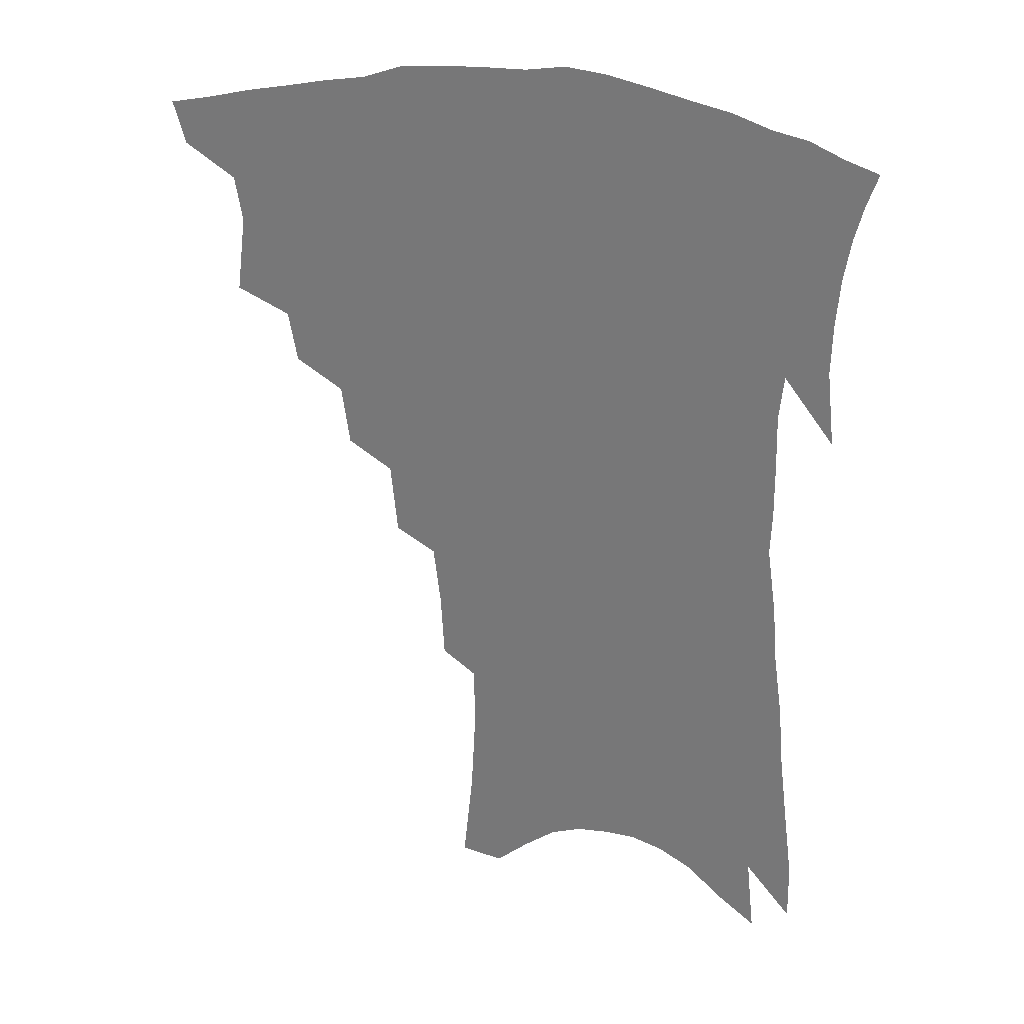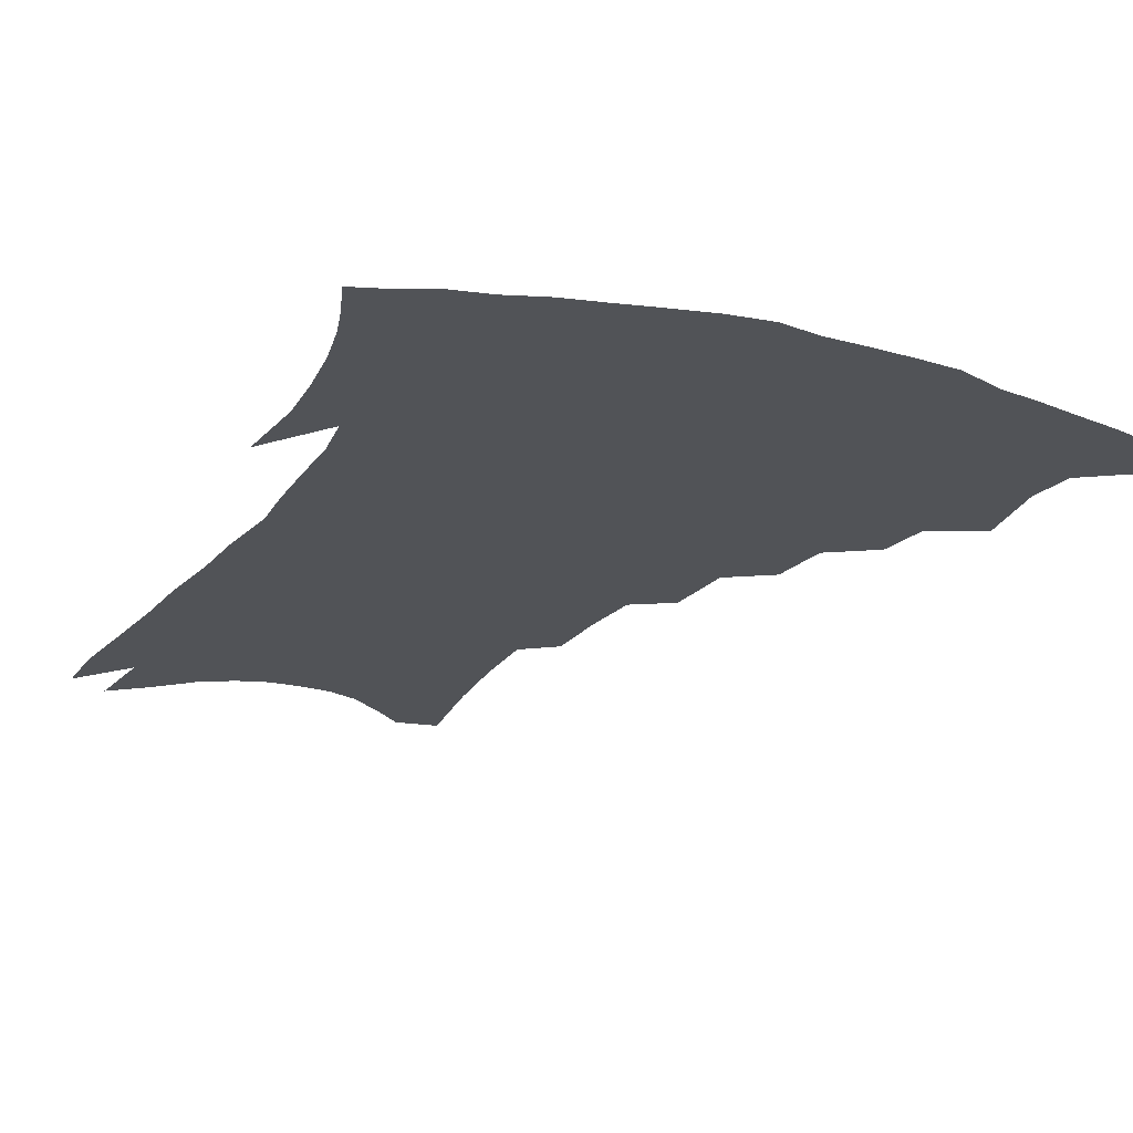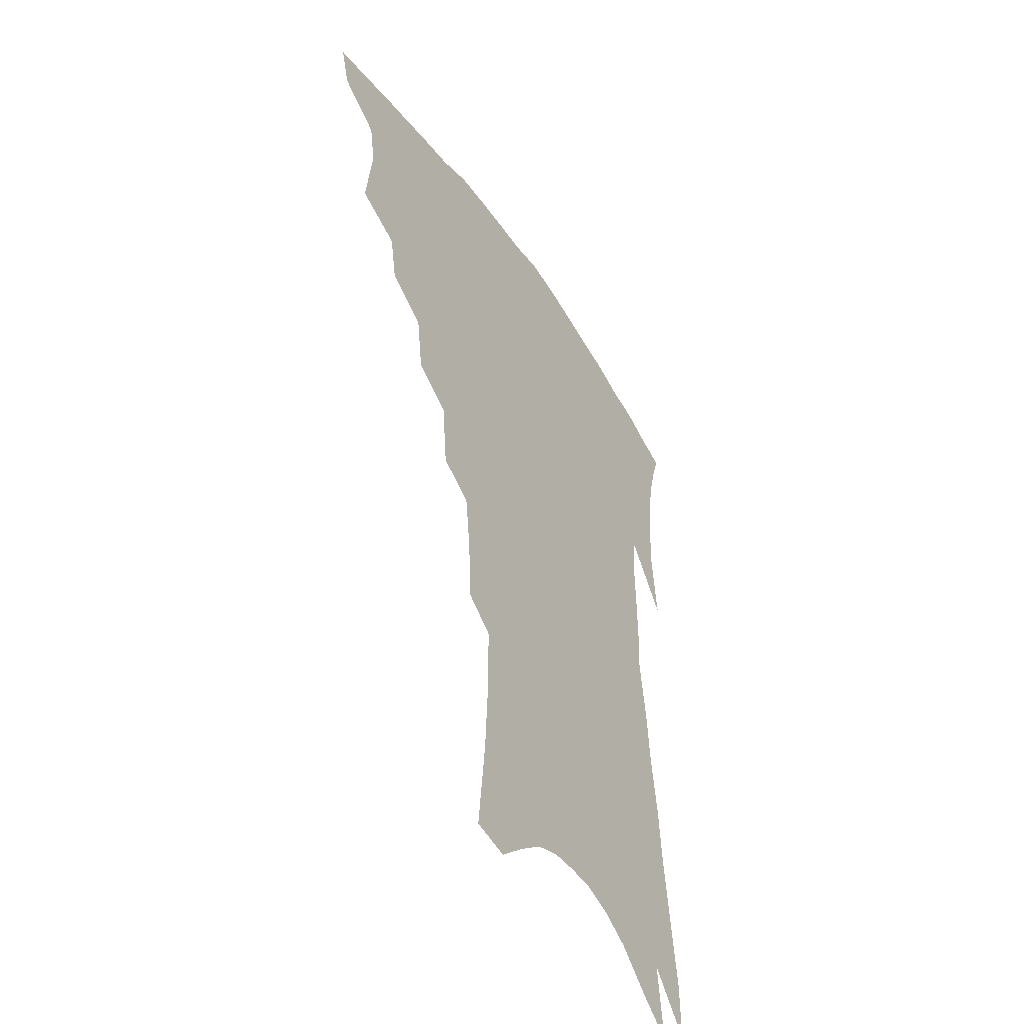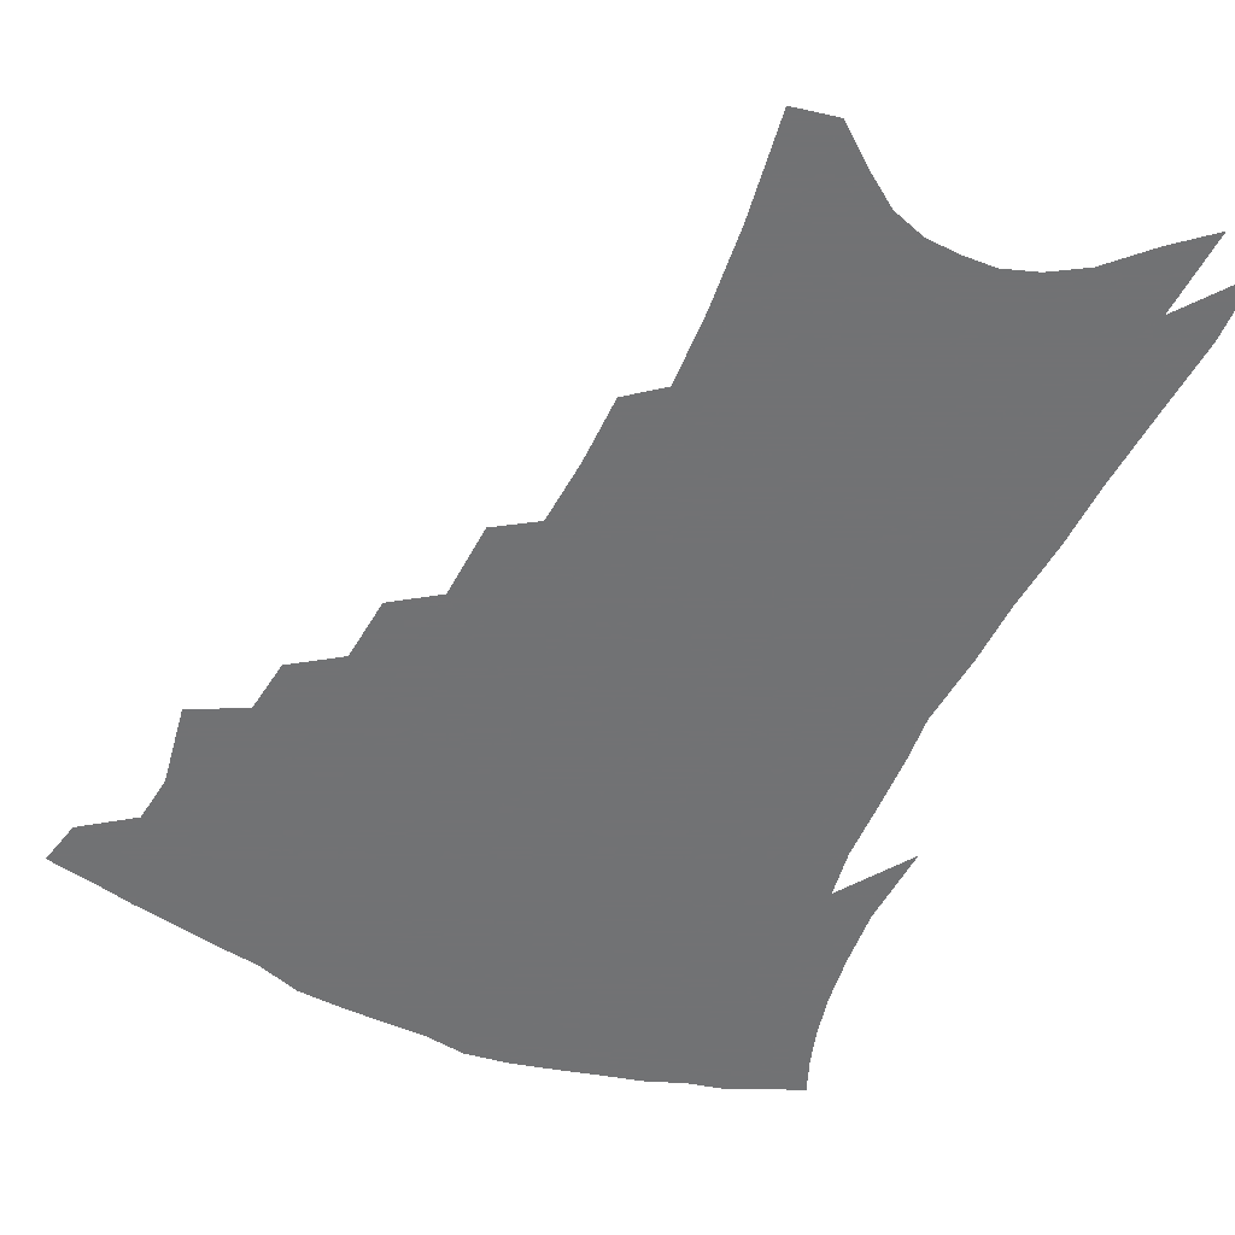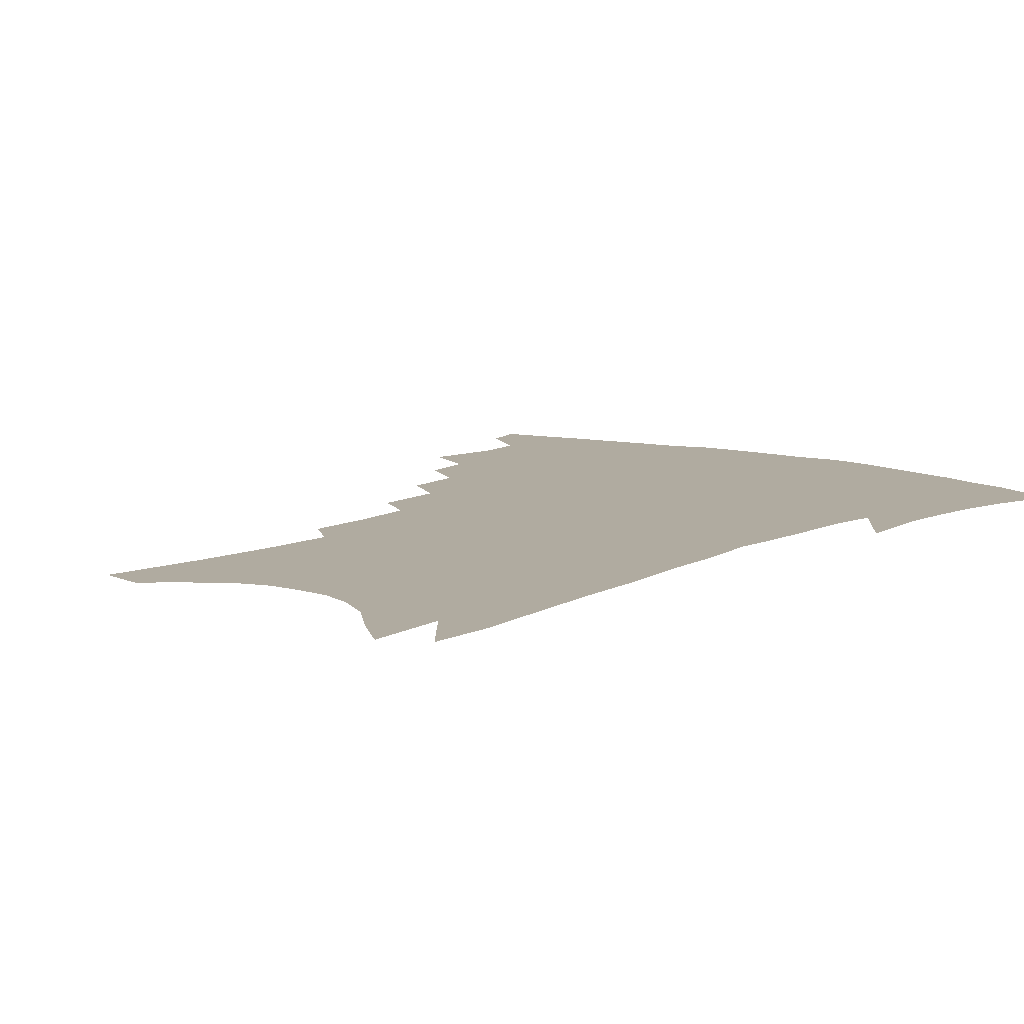
<metadata>
{"format":"obj","ext":"obj","renderer":"f3d","projection":"perspective","resolution":1024,"background":"white","views":[{"elev":29.4,"azim":16.5,"up":"+Y"},{"elev":-21.8,"azim":156.0,"up":"+Z"},{"elev":-46.8,"azim":-58.5,"up":"+Y"},{"elev":-55.6,"azim":-22.4,"up":"+Z"},{"elev":9.8,"azim":40.4,"up":"+Z"}]}
</metadata>
<code>
v 452.7 389.6 0
v 448.7 403.7 0
v 468.7 338.2 0
v 471.9 363.8 0
v 469.3 378.8 0
v 466.6 392.9 0
v 462.9 406.8 0
v 489.4 313.5 0
v 486.4 330.4 0
v 487.8 353.9 0
v 486.1 369.2 0
v 483.1 382.6 0
v 479.9 396.3 0
v 476.4 410.3 0
v 507.8 283.8 0
v 505 303.8 0
v 504.7 326.7 0
v 502.1 341.7 0
v 501.8 359.4 0
v 499.4 372.9 0
v 496.6 385.9 0
v 493.4 399.3 0
v 490.2 413.2 0
v 524.9 250.8 0
v 522.6 274.6 0
v 519.7 293.6 0
v 518.7 316 0
v 517.8 334 0
v 516.8 350 0
v 514.2 362.3 0
v 512.2 375.7 0
v 509.6 388.7 0
v 507 401.8 0
v 503.7 416.2 0
v 541.8 201 0
v 540.6 222.8 0
v 538.3 243 0
v 535.8 264.6 0
v 533.7 284.6 0
v 531.3 301.3 0
v 530.2 319.2 0
v 530.1 338.5 0
v 528.8 352.7 0
v 527 365.4 0
v 524.9 378.2 0
v 522.7 391.3 0
v 520.1 405 0
v 517.4 418.7 0
v 548.6 110.8 0
v 551.9 143.4 0
v 553.2 169.1 0
v 553.2 192.8 0
v 552.5 216.5 0
v 550.3 234 0
v 548.3 253.9 0
v 546.1 271.5 0
v 545 293 0
v 543.8 310.2 0
v 543.1 327.2 0
v 542 341.4 0
v 541 354.9 0
v 539.7 367.9 0
v 537.5 380.4 0
v 536 393.4 0
v 533.7 407.2 0
v 531.3 423.8 0
v 562.7 108.5 0
v 562.8 132 0
v 564.6 161.7 0
v 563.5 179.3 0
v 563.3 204.2 0
v 562.1 226 0
v 560.5 245.3 0
v 558.3 261 0
v 556.7 279.5 0
v 555.9 298.7 0
v 555.1 314.9 0
v 554.8 331 0
v 553.5 342.9 0
v 553.1 357.1 0
v 552.4 369.8 0
v 551.2 382.1 0
v 549.6 394.8 0
v 547.2 409.4 0
v 545 425 0
v 573.5 118 0
v 574.3 145.1 0
v 574.9 171.3 0
v 573.9 191 0
v 572.8 212 0
v 571.7 234.8 0
v 570 250 0
v 568.6 268.5 0
v 567.6 286.9 0
v 566.5 301.9 0
v 566 317.9 0
v 566 333.5 0
v 565.2 345.2 0
v 565.1 358.7 0
v 564.5 370.9 0
v 563.8 383.1 0
v 562.9 395.6 0
v 561.2 409.3 0
v 558.8 425.7 0
v 584.2 126.1 0
v 584.8 154 0
v 584.2 173.3 0
v 583.2 195.6 0
v 582 213.8 0
v 580.9 236.5 0
v 579.5 253.2 0
v 578.3 270.3 0
v 577.6 289.9 0
v 577.2 306.6 0
v 576.9 321.1 0
v 576.7 334.2 0
v 576.7 347.1 0
v 577.1 360.3 0
v 576.3 371.7 0
v 576.2 383.8 0
v 575.7 396.3 0
v 574.2 410.4 0
v 572.4 426.2 0
v 594.5 129.9 0
v 594.5 156.4 0
v 593.7 178.2 0
v 592.6 198.4 0
v 591.5 222.2 0
v 590.1 239.5 0
v 589.1 256.1 0
v 588.1 273.1 0
v 587.6 293.3 0
v 587.4 309 0
v 587.3 321.5 0
v 587.5 335 0
v 587.9 348.2 0
v 588.5 360.7 0
v 589.1 372.7 0
v 588.8 384.3 0
v 588.4 396.4 0
v 587.1 411.4 0
v 585.6 428.4 0
v 604.9 130.8 0
v 604.2 158.2 0
v 603.2 180.8 0
v 602 200.5 0
v 600.7 221.8 0
v 599.4 240.4 0
v 598.6 258.8 0
v 597.9 275.8 0
v 597.5 293.1 0
v 597.4 308.2 0
v 597.5 321.6 0
v 598.1 336 0
v 598.6 347.5 0
v 600 361.6 0
v 600.5 372.7 0
v 600.8 384.3 0
v 600.7 396.7 0
v 600.5 410.2 0
v 599.2 427 0
v 615.3 130.7 0
v 614.7 152.1 0
v 613 177.9 0
v 611.5 200.1 0
v 609.9 222.1 0
v 609.4 236.4 0
v 608.1 257.6 0
v 607.5 275.7 0
v 607.2 292.2 0
v 607.3 307.1 0
v 607.7 323.4 0
v 608.4 335.2 0
v 609.6 349 0
v 610.6 361.2 0
v 611.8 372.1 0
v 612.9 383.5 0
v 613.7 395.3 0
v 613.8 408.3 0
v 613.1 424.1 0
v 626 127.5 0
v 625 149.6 0
v 622.7 176.9 0
v 621.1 199 0
v 619.5 220.4 0
v 618.5 239.4 0
v 617.6 256.9 0
v 617.3 272.9 0
v 617.1 289.2 0
v 617.3 304.6 0
v 617.7 320.1 0
v 618.5 335.3 0
v 619.9 347.7 0
v 621.2 359.1 0
v 622.8 371.2 0
v 624.4 382.5 0
v 625.8 393.9 0
v 626.6 406.2 0
v 626.7 421.1 0
v 637.2 121.3 0
v 635.9 144.2 0
v 633 172.7 0
v 631.3 194.8 0
v 629.5 216.2 0
v 629 232.8 0
v 627.4 253.8 0
v 627 270.1 0
v 627.2 284.9 0
v 627.2 301.9 0
v 627.5 318.5 0
v 628.8 331.1 0
v 629.9 346.7 0
v 631.6 357.7 0
v 633.5 369.9 0
v 635.5 381 0
v 637.9 391.8 0
v 639.2 403.4 0
v 639.5 418.4 0
v 650.1 109.7 0
v 647.1 138.1 0
v 645.2 161.8 0
v 642.3 187.7 0
v 639.8 210.8 0
v 638.7 229.7 0
v 638.1 246.9 0
v 637.2 264.8 0
v 637.1 281.1 0
v 637 298.6 0
v 637.6 314.3 0
v 638.6 329 0
v 639.8 343.3 0
v 641.7 356.6 0
v 643.9 367.6 0
v 646 378.6 0
v 648.6 390 0
v 650.8 400.7 0
v 652.3 414.1 0
v 662.8 99.96 0
v 660 126.5 0
v 657.6 151.5 0
v 655.5 174.4 0
v 652.4 198.8 0
v 650.9 218.8 0
v 649.5 238.3 0
v 648.2 257.2 0
v 647 276.2 0
v 647.9 290.7 0
v 648.2 307.4 0
v 648.6 324.4 0
v 649.5 340.4 0
v 651.8 352.2 0
v 654.1 366.2 0
v 656.6 377.3 0
v 659.2 387.7 0
v 661.7 398.5 0
v 664 411.8 0
v 675.9 107.6 0
v 675.5 128.1 0
v 672.4 153.5 0
v 669.5 177.4 0
v 667.8 198 0
v 664.7 220.8 0
v 663.2 240 0
v 660.1 263 0
v 660.7 278.1 0
v 660.5 295.5 0
v 660.1 314.8 0
v 661.7 329.8 0
v 661.5 349.4 0
v 663.9 362.1 0
v 666.8 373.5 0
v 669.5 385 0
v 672.5 395.5 0
v 675.9 406.8 0
v 678.7 307.6 0
v 675.9 333.3 0
v 676.4 351 0
v 677.8 366.8 0
v 680.2 380.6 0
v 683.2 392.2 0
v 687 403.1 0
f 5 6 1
f 1 6 2
f 6 7 2
f 9 10 3
f 3 10 4
f 10 11 4
f 4 11 5
f 11 12 5
f 5 12 6
f 12 13 6
f 6 13 7
f 13 14 7
f 16 17 8
f 8 17 9
f 17 18 9
f 9 18 10
f 18 19 10
f 10 19 11
f 19 20 11
f 11 20 12
f 20 21 12
f 12 21 13
f 21 22 13
f 13 22 14
f 22 23 14
f 25 26 15
f 15 26 16
f 26 27 16
f 16 27 17
f 27 28 17
f 17 28 18
f 28 29 18
f 18 29 19
f 29 30 19
f 19 30 20
f 30 31 20
f 20 31 21
f 31 32 21
f 21 32 22
f 32 33 22
f 22 33 23
f 33 34 23
f 37 38 24
f 24 38 25
f 38 39 25
f 25 39 26
f 39 40 26
f 26 40 27
f 40 41 27
f 27 41 28
f 41 42 28
f 28 42 29
f 42 43 29
f 29 43 30
f 43 44 30
f 30 44 31
f 44 45 31
f 31 45 32
f 45 46 32
f 32 46 33
f 46 47 33
f 33 47 34
f 47 48 34
f 52 53 35
f 35 53 36
f 53 54 36
f 36 54 37
f 54 55 37
f 37 55 38
f 55 56 38
f 38 56 39
f 56 57 39
f 39 57 40
f 57 58 40
f 40 58 41
f 58 59 41
f 41 59 42
f 59 60 42
f 42 60 43
f 60 61 43
f 43 61 44
f 61 62 44
f 44 62 45
f 62 63 45
f 45 63 46
f 63 64 46
f 46 64 47
f 64 65 47
f 47 65 48
f 65 66 48
f 67 68 49
f 49 68 50
f 68 69 50
f 50 69 51
f 69 70 51
f 51 70 52
f 70 71 52
f 52 71 53
f 71 72 53
f 53 72 54
f 72 73 54
f 54 73 55
f 73 74 55
f 55 74 56
f 74 75 56
f 56 75 57
f 75 76 57
f 57 76 58
f 76 77 58
f 58 77 59
f 77 78 59
f 59 78 60
f 78 79 60
f 60 79 61
f 79 80 61
f 61 80 62
f 80 81 62
f 62 81 63
f 81 82 63
f 63 82 64
f 82 83 64
f 64 83 65
f 83 84 65
f 65 84 66
f 84 85 66
f 67 86 68
f 86 87 68
f 68 87 69
f 87 88 69
f 69 88 70
f 88 89 70
f 70 89 71
f 89 90 71
f 71 90 72
f 90 91 72
f 72 91 73
f 91 92 73
f 73 92 74
f 92 93 74
f 74 93 75
f 93 94 75
f 75 94 76
f 94 95 76
f 76 95 77
f 95 96 77
f 77 96 78
f 96 97 78
f 78 97 79
f 97 98 79
f 79 98 80
f 98 99 80
f 80 99 81
f 99 100 81
f 81 100 82
f 100 101 82
f 82 101 83
f 101 102 83
f 83 102 84
f 102 103 84
f 84 103 85
f 103 104 85
f 86 105 87
f 105 106 87
f 87 106 88
f 106 107 88
f 88 107 89
f 107 108 89
f 89 108 90
f 108 109 90
f 90 109 91
f 109 110 91
f 91 110 92
f 110 111 92
f 92 111 93
f 111 112 93
f 93 112 94
f 112 113 94
f 94 113 95
f 113 114 95
f 95 114 96
f 114 115 96
f 96 115 97
f 115 116 97
f 97 116 98
f 116 117 98
f 98 117 99
f 117 118 99
f 99 118 100
f 118 119 100
f 100 119 101
f 119 120 101
f 101 120 102
f 120 121 102
f 102 121 103
f 121 122 103
f 103 122 104
f 122 123 104
f 105 124 106
f 124 125 106
f 106 125 107
f 125 126 107
f 107 126 108
f 126 127 108
f 108 127 109
f 127 128 109
f 109 128 110
f 128 129 110
f 110 129 111
f 129 130 111
f 111 130 112
f 130 131 112
f 112 131 113
f 131 132 113
f 113 132 114
f 132 133 114
f 114 133 115
f 133 134 115
f 115 134 116
f 134 135 116
f 116 135 117
f 135 136 117
f 117 136 118
f 136 137 118
f 118 137 119
f 137 138 119
f 119 138 120
f 138 139 120
f 120 139 121
f 139 140 121
f 121 140 122
f 140 141 122
f 122 141 123
f 141 142 123
f 124 143 125
f 143 144 125
f 125 144 126
f 144 145 126
f 126 145 127
f 145 146 127
f 127 146 128
f 146 147 128
f 128 147 129
f 147 148 129
f 129 148 130
f 148 149 130
f 130 149 131
f 149 150 131
f 131 150 132
f 150 151 132
f 132 151 133
f 151 152 133
f 133 152 134
f 152 153 134
f 134 153 135
f 153 154 135
f 135 154 136
f 154 155 136
f 136 155 137
f 155 156 137
f 137 156 138
f 156 157 138
f 138 157 139
f 157 158 139
f 139 158 140
f 158 159 140
f 140 159 141
f 159 160 141
f 141 160 142
f 160 161 142
f 143 162 144
f 162 163 144
f 144 163 145
f 163 164 145
f 145 164 146
f 164 165 146
f 146 165 147
f 165 166 147
f 147 166 148
f 166 167 148
f 148 167 149
f 167 168 149
f 149 168 150
f 168 169 150
f 150 169 151
f 169 170 151
f 151 170 152
f 170 171 152
f 152 171 153
f 171 172 153
f 153 172 154
f 172 173 154
f 154 173 155
f 173 174 155
f 155 174 156
f 174 175 156
f 156 175 157
f 175 176 157
f 157 176 158
f 176 177 158
f 158 177 159
f 177 178 159
f 159 178 160
f 178 179 160
f 160 179 161
f 179 180 161
f 162 181 163
f 181 182 163
f 163 182 164
f 182 183 164
f 164 183 165
f 183 184 165
f 165 184 166
f 184 185 166
f 166 185 167
f 185 186 167
f 167 186 168
f 186 187 168
f 168 187 169
f 187 188 169
f 169 188 170
f 188 189 170
f 170 189 171
f 189 190 171
f 171 190 172
f 190 191 172
f 172 191 173
f 191 192 173
f 173 192 174
f 192 193 174
f 174 193 175
f 193 194 175
f 175 194 176
f 194 195 176
f 176 195 177
f 195 196 177
f 177 196 178
f 196 197 178
f 178 197 179
f 197 198 179
f 179 198 180
f 198 199 180
f 181 200 182
f 200 201 182
f 182 201 183
f 201 202 183
f 183 202 184
f 202 203 184
f 184 203 185
f 203 204 185
f 185 204 186
f 204 205 186
f 186 205 187
f 205 206 187
f 187 206 188
f 206 207 188
f 188 207 189
f 207 208 189
f 189 208 190
f 208 209 190
f 190 209 191
f 209 210 191
f 191 210 192
f 210 211 192
f 192 211 193
f 211 212 193
f 193 212 194
f 212 213 194
f 194 213 195
f 213 214 195
f 195 214 196
f 214 215 196
f 196 215 197
f 215 216 197
f 197 216 198
f 216 217 198
f 198 217 199
f 217 218 199
f 200 219 201
f 219 220 201
f 201 220 202
f 220 221 202
f 202 221 203
f 221 222 203
f 203 222 204
f 222 223 204
f 204 223 205
f 223 224 205
f 205 224 206
f 224 225 206
f 206 225 207
f 225 226 207
f 207 226 208
f 226 227 208
f 208 227 209
f 227 228 209
f 209 228 210
f 228 229 210
f 210 229 211
f 229 230 211
f 211 230 212
f 230 231 212
f 212 231 213
f 231 232 213
f 213 232 214
f 232 233 214
f 214 233 215
f 233 234 215
f 215 234 216
f 234 235 216
f 216 235 217
f 235 236 217
f 217 236 218
f 236 237 218
f 219 238 220
f 238 239 220
f 220 239 221
f 239 240 221
f 221 240 222
f 240 241 222
f 222 241 223
f 241 242 223
f 223 242 224
f 242 243 224
f 224 243 225
f 243 244 225
f 225 244 226
f 244 245 226
f 226 245 227
f 245 246 227
f 227 246 228
f 246 247 228
f 228 247 229
f 247 248 229
f 229 248 230
f 248 249 230
f 230 249 231
f 249 250 231
f 231 250 232
f 250 251 232
f 232 251 233
f 251 252 233
f 233 252 234
f 252 253 234
f 234 253 235
f 253 254 235
f 235 254 236
f 254 255 236
f 236 255 237
f 255 256 237
f 239 257 240
f 257 258 240
f 240 258 241
f 258 259 241
f 241 259 242
f 259 260 242
f 242 260 243
f 260 261 243
f 243 261 244
f 261 262 244
f 244 262 245
f 262 263 245
f 245 263 246
f 263 264 246
f 246 264 247
f 264 265 247
f 247 265 248
f 265 266 248
f 248 266 249
f 266 267 249
f 249 267 250
f 267 268 250
f 250 268 251
f 268 269 251
f 251 269 252
f 269 270 252
f 252 270 253
f 270 271 253
f 253 271 254
f 271 272 254
f 254 272 255
f 272 273 255
f 255 273 256
f 273 274 256
f 268 275 269
f 275 276 269
f 269 276 270
f 276 277 270
f 270 277 271
f 277 278 271
f 271 278 272
f 278 279 272
f 272 279 273
f 279 280 273
f 273 280 274
f 280 281 274

</code>
